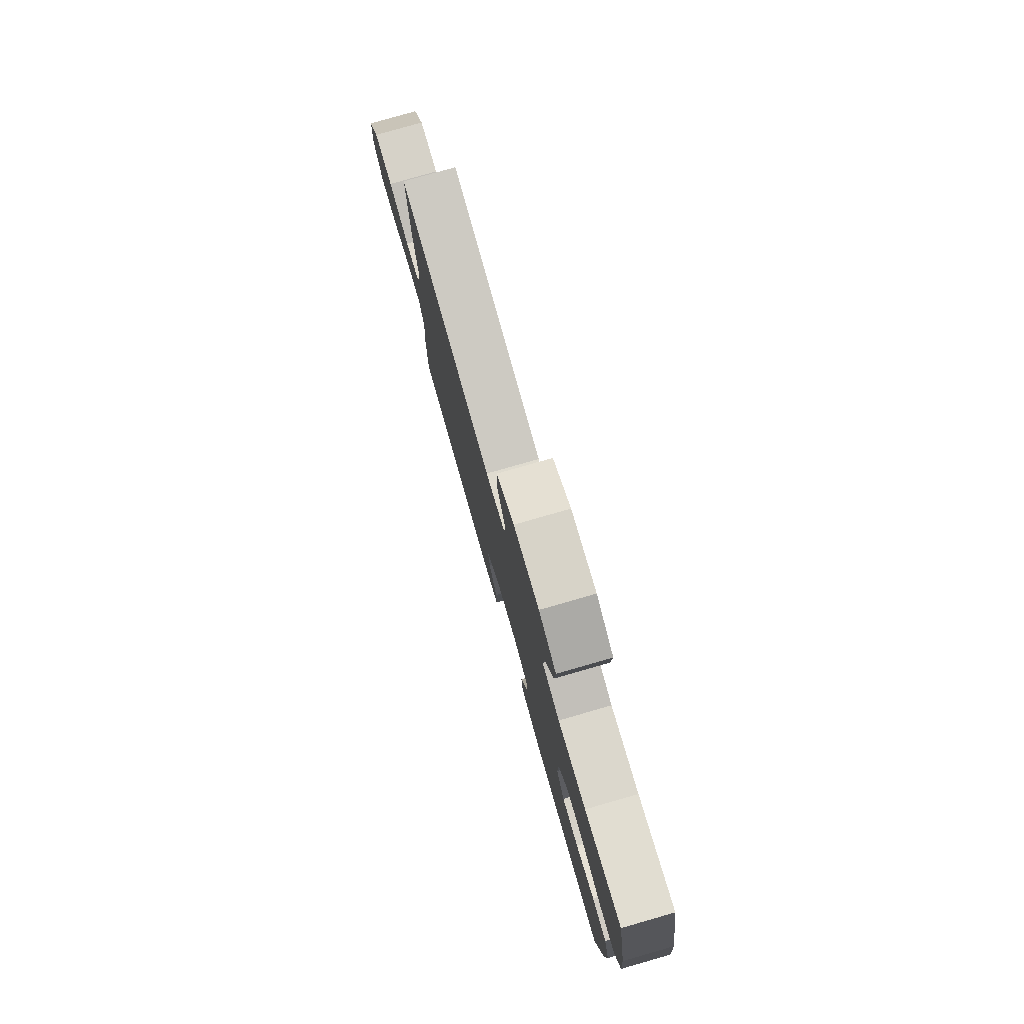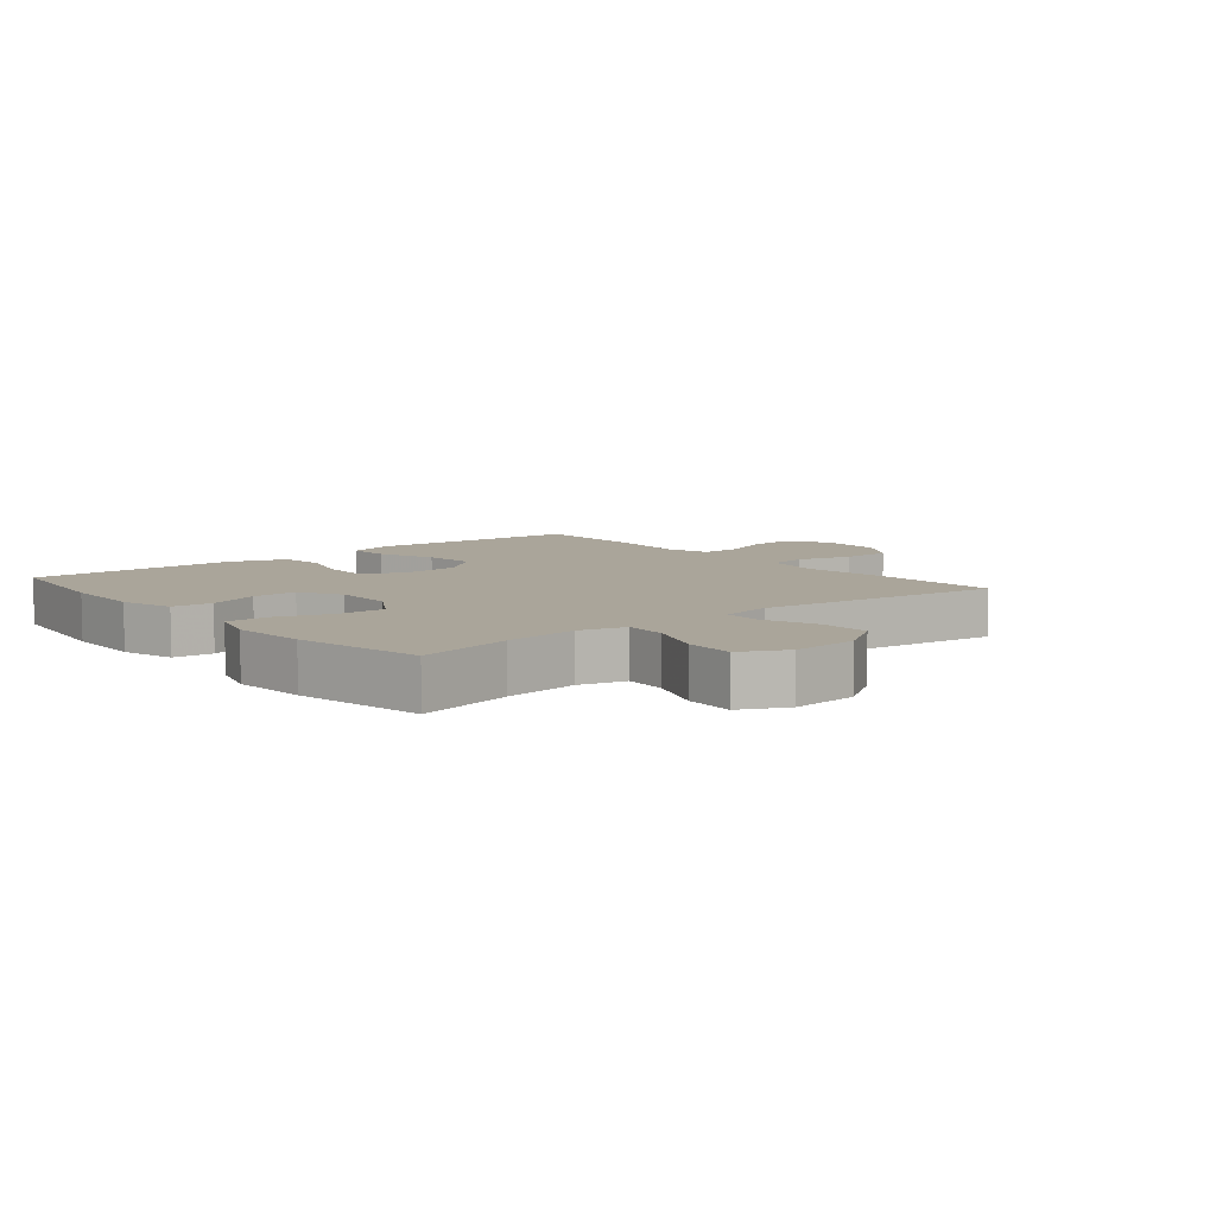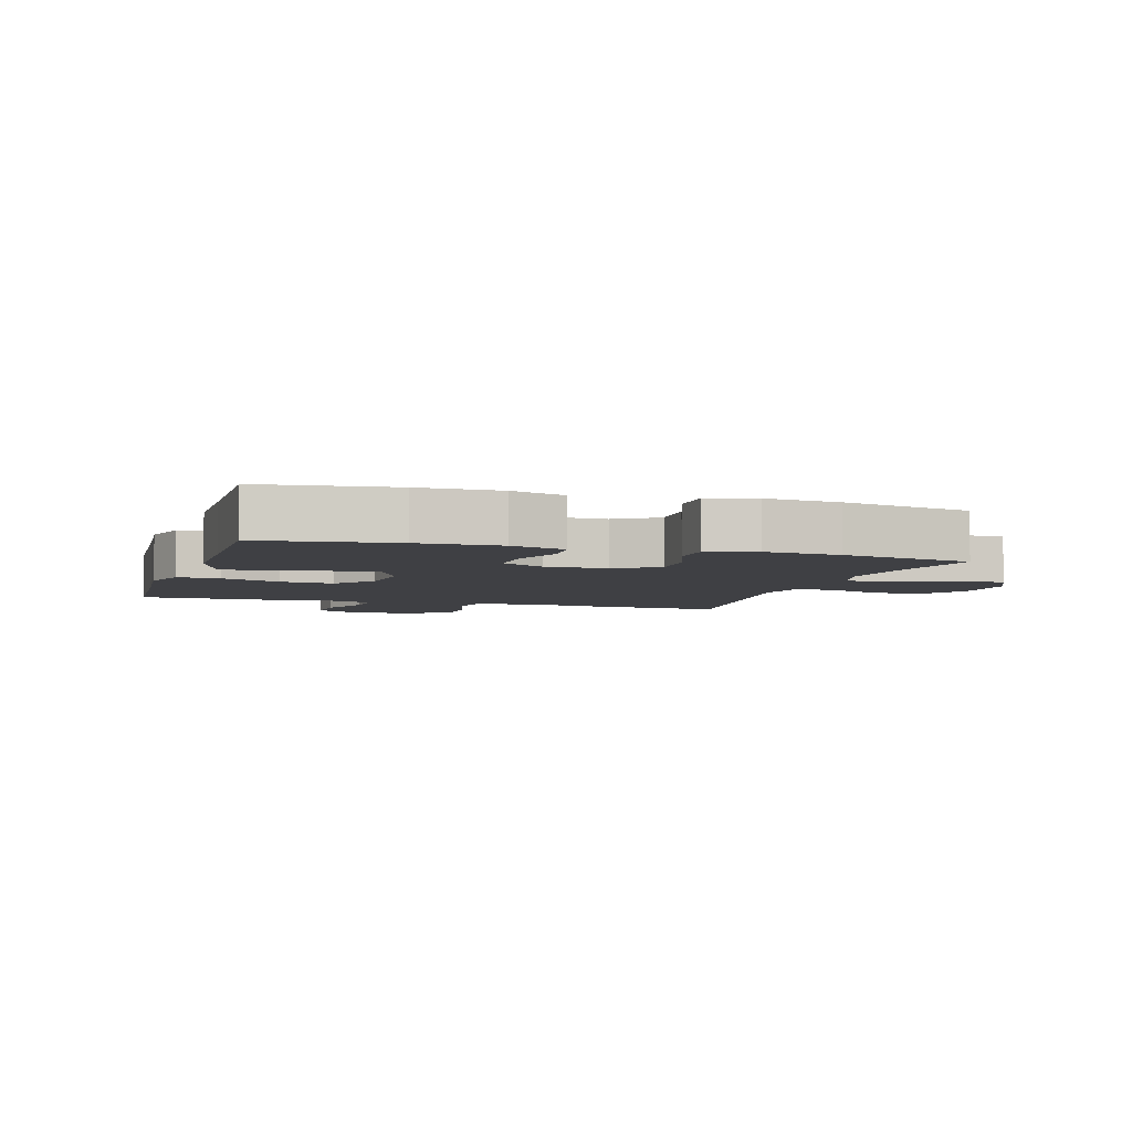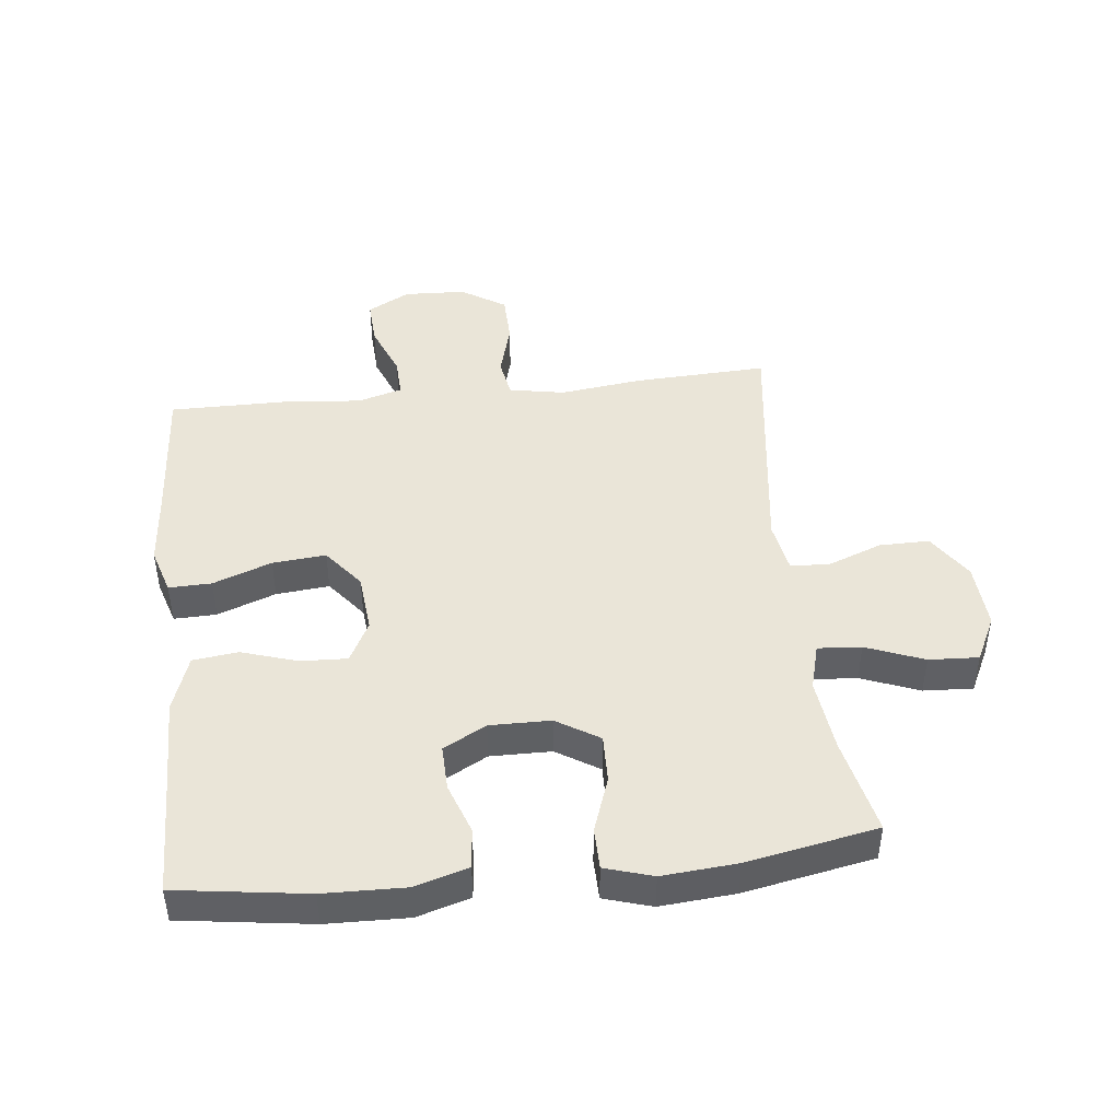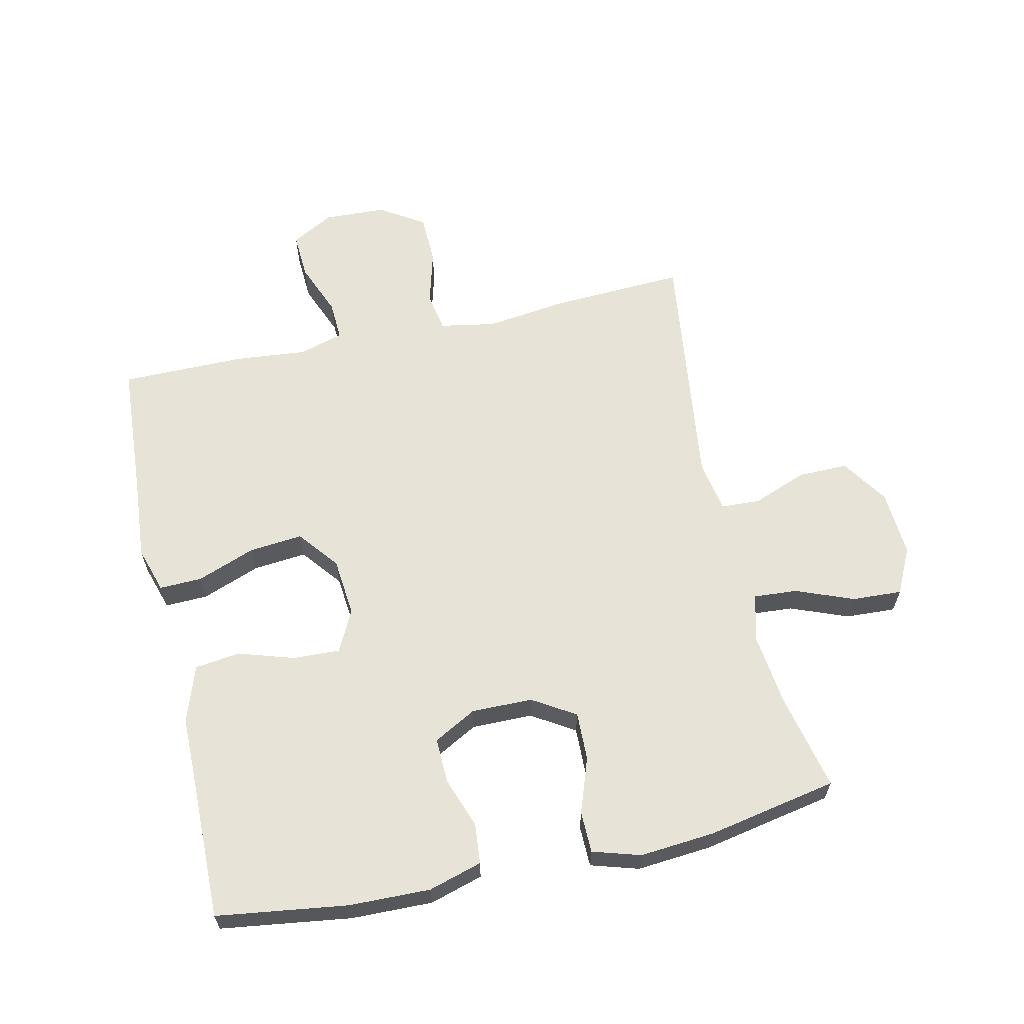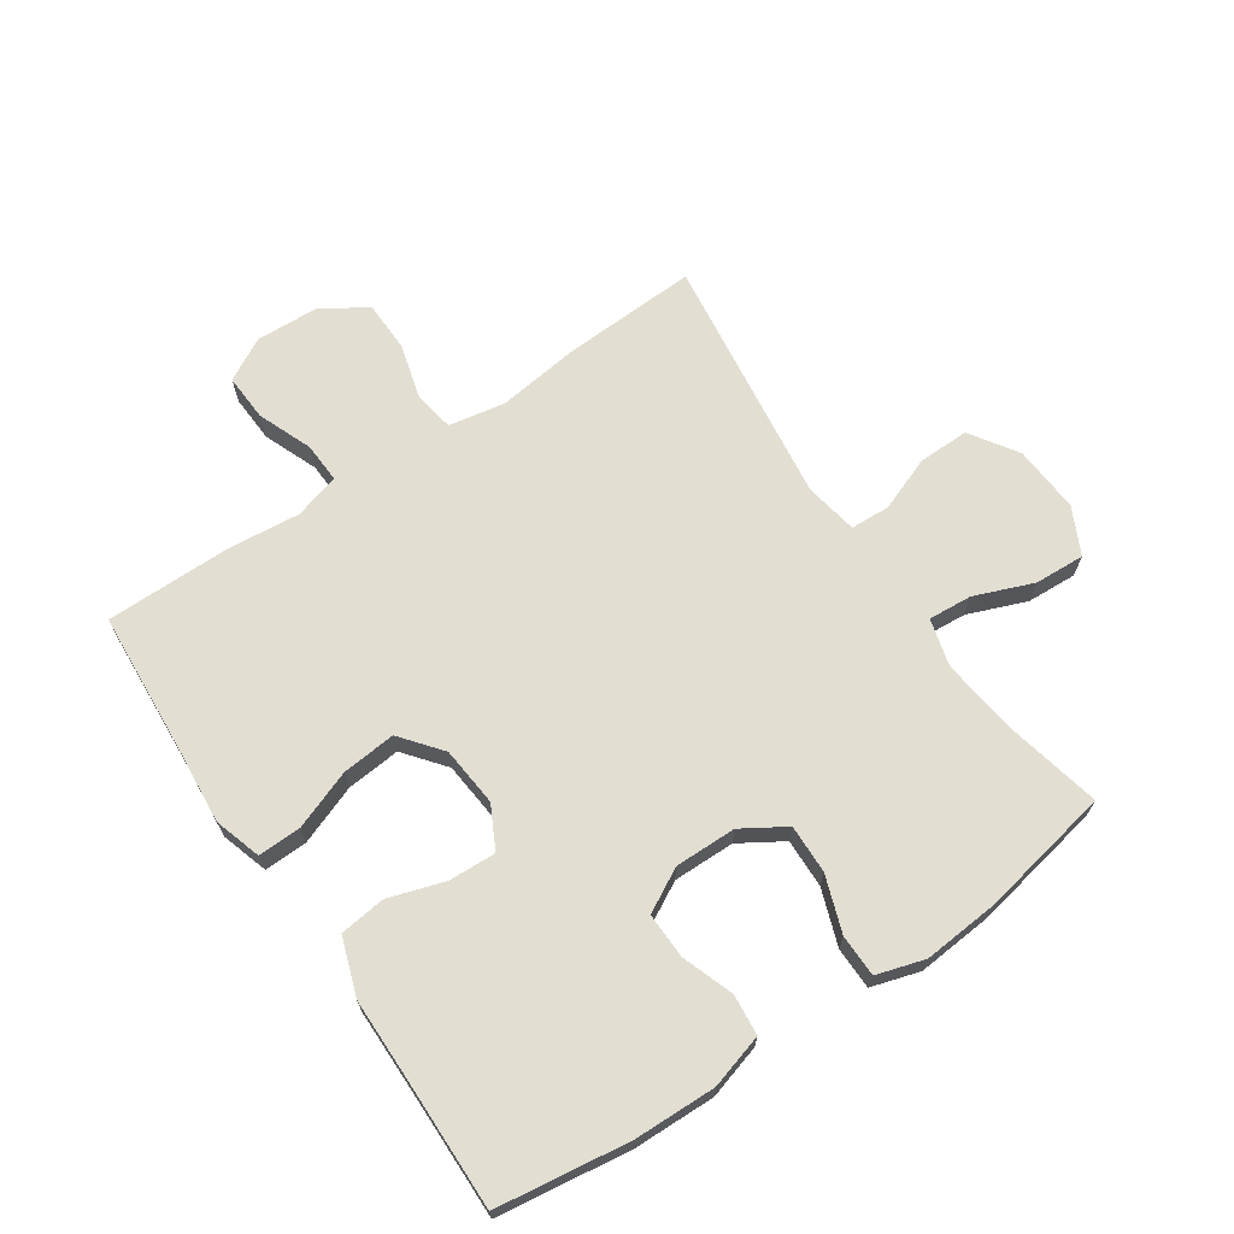
<metadata>
{"format":"obj","ext":"obj","renderer":"f3d","projection":"perspective","resolution":1024,"background":"white","views":[{"elev":79.3,"azim":-106.0,"up":"+Z"},{"elev":7.6,"azim":-39.7,"up":"+Y"},{"elev":-5.0,"azim":-107.2,"up":"+Y"},{"elev":45.0,"azim":-96.2,"up":"+Y"},{"elev":62.4,"azim":-102.6,"up":"+Y"},{"elev":68.0,"azim":-124.0,"up":"+Y"}]}
</metadata>
<code>
v 0.5 0.07 0.5
v 0.49 0.07 0.288
v 0.473 0.07 0.157
v 0.489 0.07 0.068
v 0.552 0.07 0.057
v 0.64 0.07 0.081
v 0.72 0.07 0.079
v 0.765 0.07 0.008
v 0.769 0.07 -0.091
v 0.732 0.07 -0.158
v 0.658 0.07 -0.154
v 0.573 0.07 -0.12
v 0.51 0.07 -0.117
v 0.489 0.07 -0.188
v 0.5 0.07 -0.302
v 0.5 0.07 -0.5
v 0.273 0.07 -0.515
v 0.154 0.07 -0.525
v 0.08 0.07 -0.502
v 0.082 0.07 -0.434
v 0.117 0.07 -0.341
v 0.125 0.07 -0.256
v 0.061 0.07 -0.205
v -0.033 0.07 -0.196
v -0.099 0.07 -0.23
v -0.096 0.07 -0.304
v -0.068 0.07 -0.393
v -0.077 0.07 -0.465
v -0.167 0.07 -0.496
v -0.302 0.07 -0.497
v -0.5 0.07 -0.5
v -0.529 0.07 -0.292
v -0.532 0.07 -0.163
v -0.507 0.07 -0.078
v -0.443 0.07 -0.072
v -0.362 0.07 -0.101
v -0.29 0.07 -0.103
v -0.253 0.07 -0.035
v -0.254 0.07 0.062
v -0.296 0.07 0.13
v -0.373 0.07 0.128
v -0.461 0.07 0.097
v -0.527 0.07 0.098
v -0.55 0.07 0.174
v -0.54 0.07 0.293
v -0.5 0.07 0.5
v -0.346 0.07 0.466
v -0.228 0.07 0.452
v -0.154 0.07 0.472
v -0.159 0.07 0.541
v -0.195 0.07 0.633
v -0.199 0.07 0.712
v -0.126 0.07 0.748
v -0.02 0.07 0.741
v 0.054 0.07 0.692
v 0.053 0.07 0.612
v 0.02 0.07 0.526
v 0.023 0.07 0.464
v 0.106 0.07 0.449
v 0.5 0 0.5
v 0.49 0 0.288
v 0.473 0 0.157
v 0.489 0 0.068
v 0.552 0 0.057
v 0.64 0 0.081
v 0.72 0 0.079
v 0.765 0 0.008
v 0.769 0 -0.091
v 0.732 0 -0.158
v 0.658 0 -0.154
v 0.573 0 -0.12
v 0.51 0 -0.117
v 0.489 0 -0.188
v 0.5 0 -0.302
v 0.5 0 -0.5
v 0.273 0 -0.515
v 0.154 0 -0.525
v 0.08 0 -0.502
v 0.082 0 -0.434
v 0.117 0 -0.341
v 0.125 0 -0.256
v 0.061 0 -0.205
v -0.033 0 -0.196
v -0.099 0 -0.23
v -0.096 0 -0.304
v -0.068 0 -0.393
v -0.077 0 -0.465
v -0.167 0 -0.496
v -0.302 0 -0.497
v -0.5 0 -0.5
v -0.529 0 -0.292
v -0.532 0 -0.163
v -0.507 0 -0.078
v -0.443 0 -0.072
v -0.362 0 -0.101
v -0.29 0 -0.103
v -0.253 0 -0.035
v -0.254 0 0.062
v -0.296 0 0.13
v -0.373 0 0.128
v -0.461 0 0.097
v -0.527 0 0.098
v -0.55 0 0.174
v -0.54 0 0.293
v -0.5 0 0.5
v -0.346 0 0.466
v -0.228 0 0.452
v -0.154 0 0.472
v -0.159 0 0.541
v -0.195 0 0.633
v -0.199 0 0.712
v -0.126 0 0.748
v -0.02 0 0.741
v 0.054 0 0.692
v 0.053 0 0.612
v 0.02 0 0.526
v 0.023 0 0.464
v 0.106 0 0.449
f 55 56 57
f 54 55 57
f 53 54 57
f 52 53 57
f 51 52 57
f 50 51 57
f 49 50 57 58
f 48 49 58 59
f 45 46 47
f 44 45 47
f 43 44 47
f 42 43 47
f 41 42 47
f 40 41 47 48
f 39 40 48 59
f 34 35 36
f 33 34 36
f 32 33 36
f 31 32 36
f 30 31 36
f 30 36 37
f 29 30 37
f 28 29 37
f 27 28 37
f 26 27 37
f 25 26 37 38
f 19 20 21
f 18 19 21
f 17 18 21
f 17 21 22
f 16 17 22
f 15 16 22
f 14 15 22
f 13 14 22 23
f 10 11 12
f 9 10 12
f 8 9 12
f 7 8 12
f 6 7 12
f 5 6 12
f 4 5 12 13
f 13 23 24
f 4 13 24
f 3 4 24
f 38 39 59
f 25 38 59
f 24 25 59
f 3 24 59
f 2 3 59
f 1 2 59
f 116 115 114
f 116 114 113
f 116 113 112
f 116 112 111
f 116 111 110
f 116 110 109
f 117 116 109 108
f 118 117 108 107
f 106 105 104
f 106 104 103
f 106 103 102
f 106 102 101
f 106 101 100
f 107 106 100 99
f 118 107 99 98
f 95 94 93
f 95 93 92
f 95 92 91
f 95 91 90
f 95 90 89
f 96 95 89
f 96 89 88
f 96 88 87
f 96 87 86
f 96 86 85
f 97 96 85 84
f 80 79 78
f 80 78 77
f 80 77 76
f 81 80 76
f 81 76 75
f 81 75 74
f 81 74 73
f 82 81 73 72
f 71 70 69
f 71 69 68
f 71 68 67
f 71 67 66
f 71 66 65
f 71 65 64
f 72 71 64 63
f 83 82 72
f 83 72 63
f 83 63 62
f 118 98 97
f 118 97 84
f 118 84 83
f 118 83 62
f 118 62 61
f 118 61 60
f 1 60 61 2
f 2 61 62 3
f 3 62 63 4
f 4 63 64 5
f 5 64 65 6
f 6 65 66 7
f 7 66 67 8
f 8 67 68 9
f 9 68 69 10
f 10 69 70 11
f 11 70 71 12
f 12 71 72 13
f 13 72 73 14
f 14 73 74 15
f 15 74 75 16
f 16 75 76 17
f 17 76 77 18
f 18 77 78 19
f 19 78 79 20
f 20 79 80 21
f 21 80 81 22
f 22 81 82 23
f 23 82 83 24
f 24 83 84 25
f 25 84 85 26
f 26 85 86 27
f 27 86 87 28
f 28 87 88 29
f 29 88 89 30
f 30 89 90 31
f 31 90 91 32
f 32 91 92 33
f 33 92 93 34
f 34 93 94 35
f 35 94 95 36
f 36 95 96 37
f 37 96 97 38
f 38 97 98 39
f 39 98 99 40
f 40 99 100 41
f 41 100 101 42
f 42 101 102 43
f 43 102 103 44
f 44 103 104 45
f 45 104 105 46
f 46 105 106 47
f 47 106 107 48
f 48 107 108 49
f 49 108 109 50
f 50 109 110 51
f 51 110 111 52
f 52 111 112 53
f 53 112 113 54
f 54 113 114 55
f 55 114 115 56
f 56 115 116 57
f 57 116 117 58
f 58 117 118 59
f 59 118 60 1

</code>
